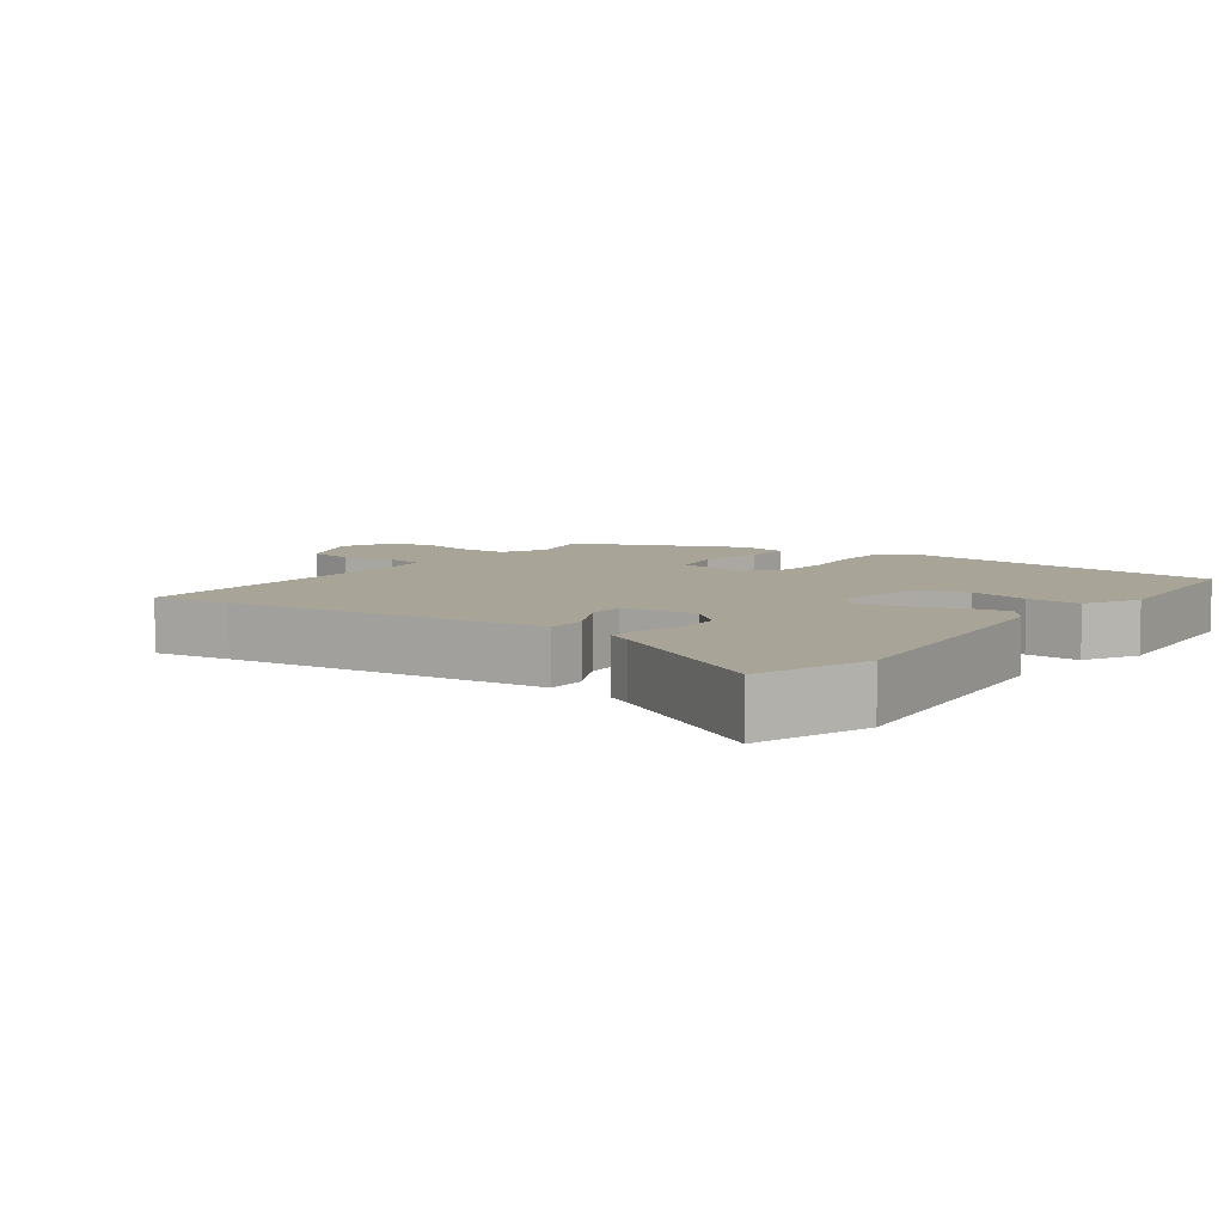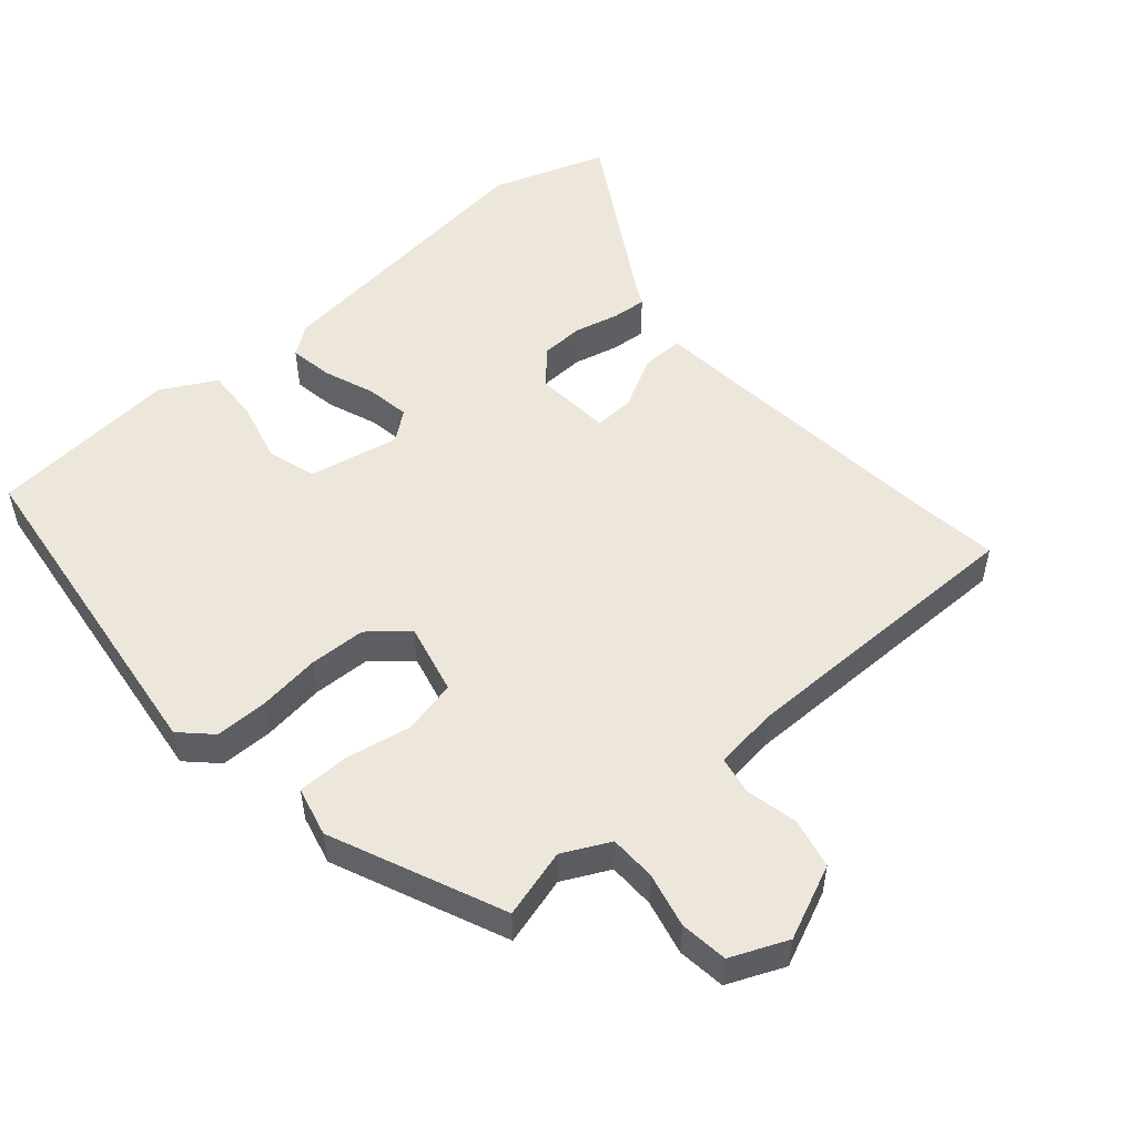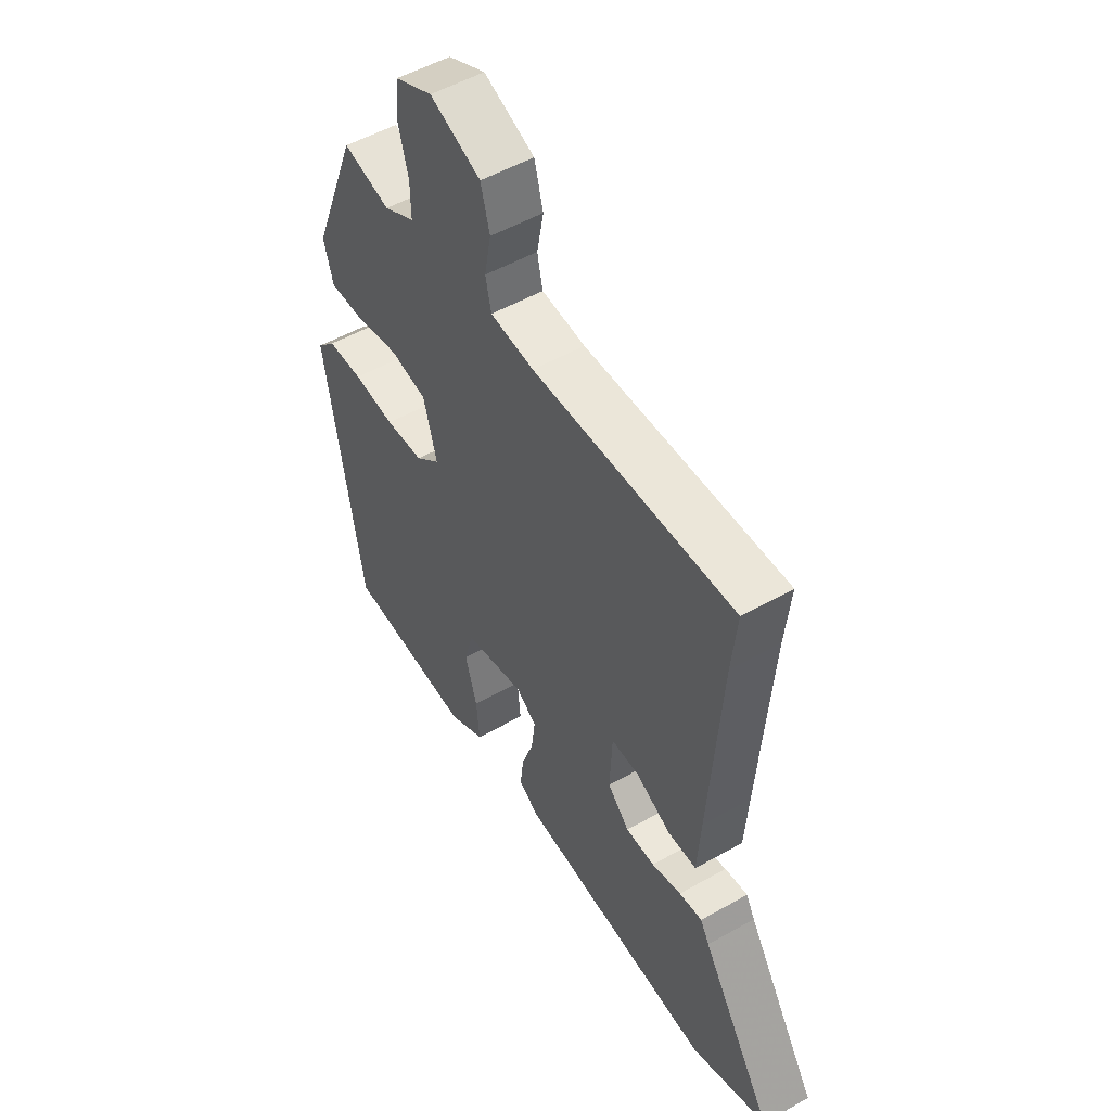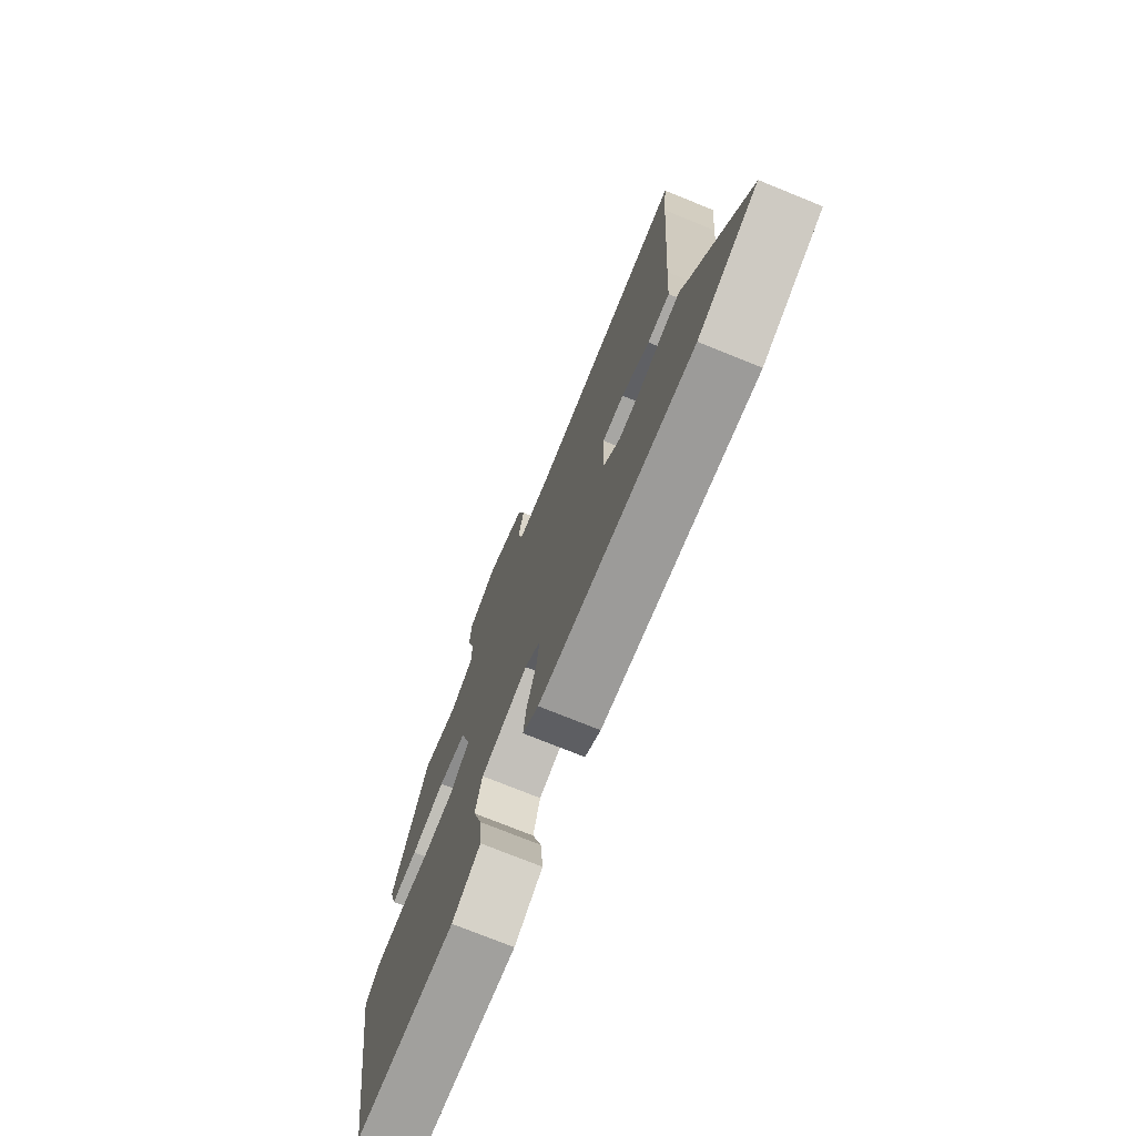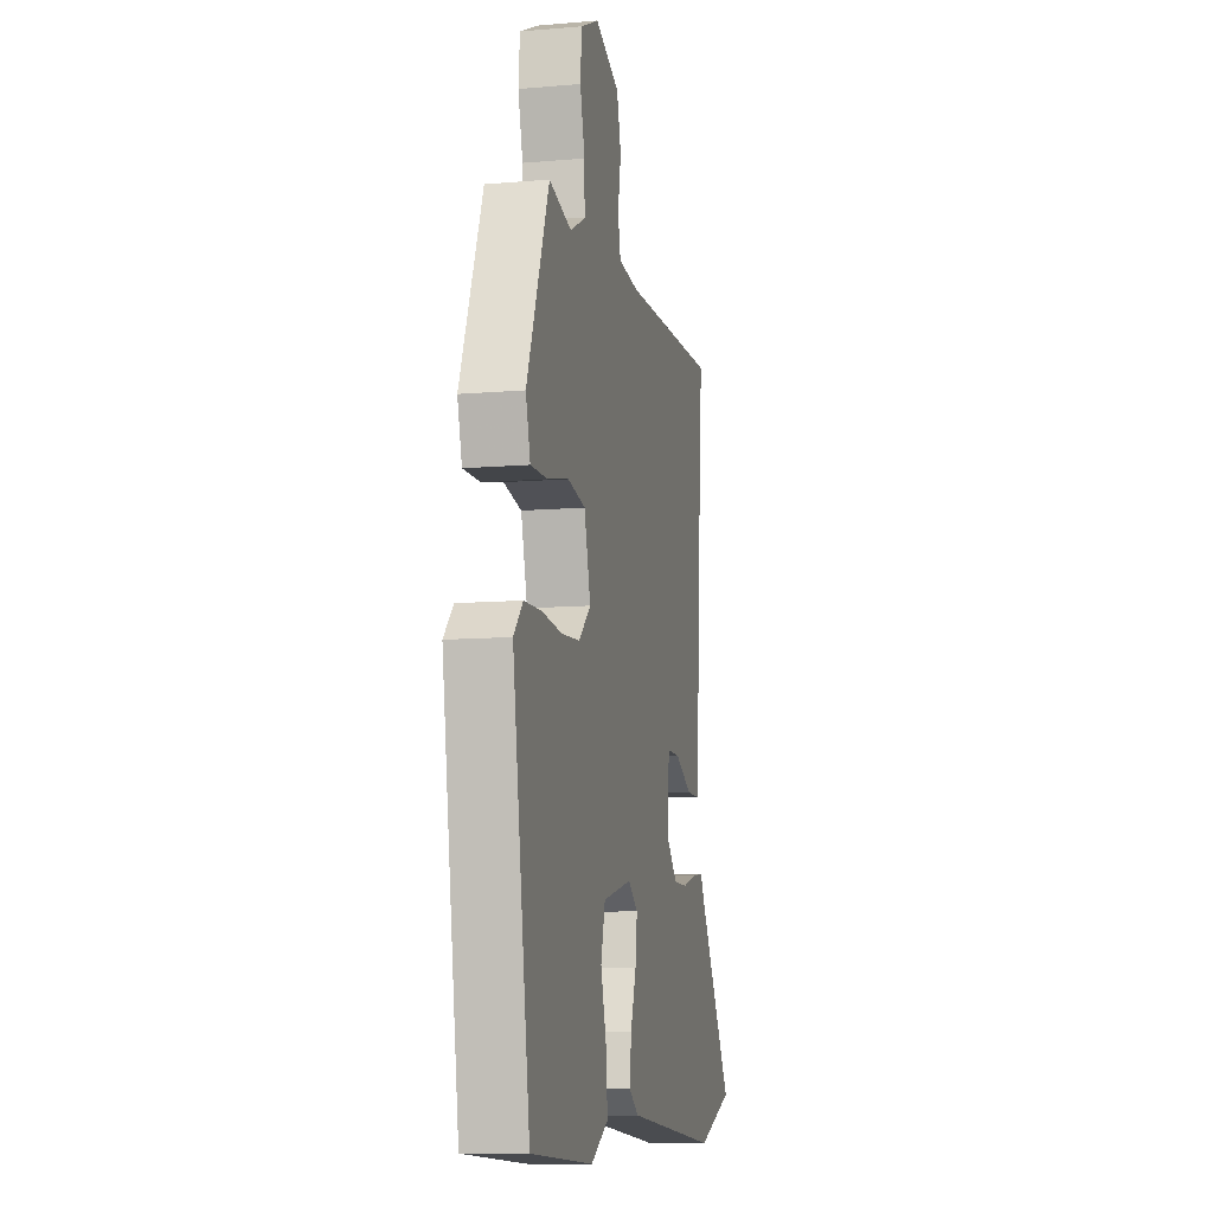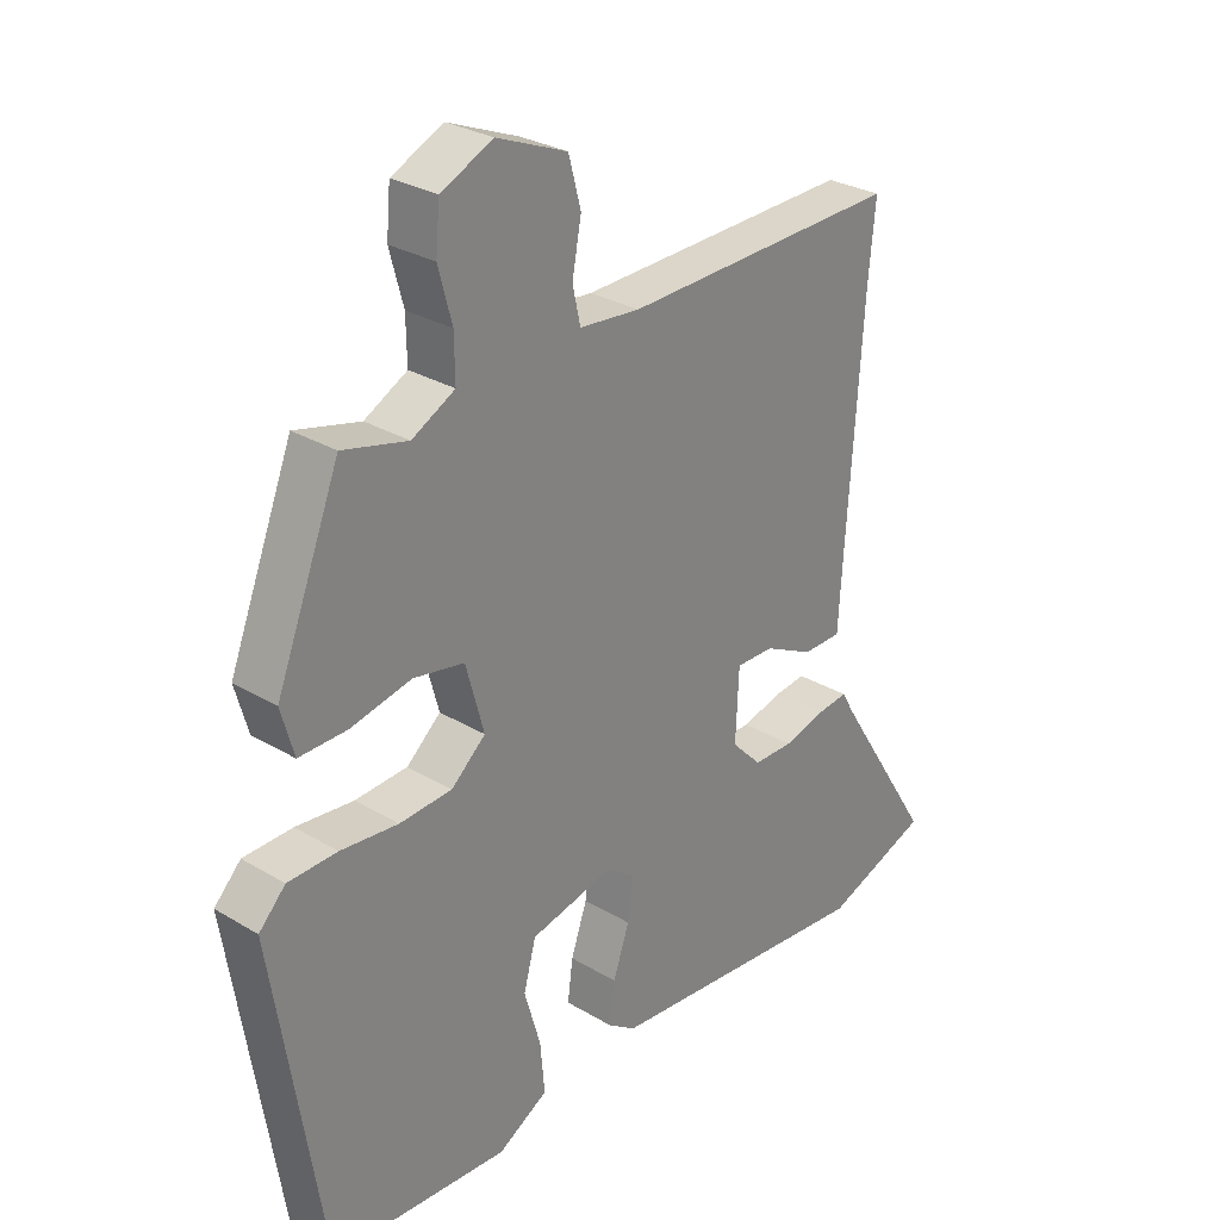
<metadata>
{"format":"obj","ext":"obj","renderer":"f3d","projection":"perspective","resolution":1024,"background":"white","views":[{"elev":7.0,"azim":124.0,"up":"+Y"},{"elev":52.3,"azim":-43.0,"up":"+Y"},{"elev":52.4,"azim":58.6,"up":"+Z"},{"elev":-74.2,"azim":67.9,"up":"+Z"},{"elev":-10.3,"azim":-77.8,"up":"+Z"},{"elev":28.5,"azim":-48.0,"up":"+Z"}]}
</metadata>
<code>
v 0.501 0.07 0.511
v 0.49 0.07 0.399
v 0.466 0.07 0.045
v 0.459 0.07 -0.067
v 0.399 0.07 -0.068
v 0.323 0.07 -0.031
v 0.265 0.07 -0.031
v 0.26 0.07 -0.141
v 0.306 0.07 -0.188
v 0.368 0.07 -0.188
v 0.431 0.07 -0.17
v 0.48 0.07 -0.164
v 0.499 0.07 -0.198
v 0.653 0.07 -0.441
v 0.491 0.07 -0.503
v 0.072 0.07 -0.47
v 0.029 0.07 -0.441
v 0.037 0.07 -0.378
v 0.062 0.07 -0.305
v 0.07 0.07 -0.241
v 0.027 0.07 -0.21
v -0.102 0.07 -0.241
v -0.121 0.07 -0.312
v -0.096 0.07 -0.398
v -0.089 0.07 -0.476
v -0.166 0.07 -0.521
v -0.44 0.07 -0.508
v -0.517 0.07 -0.022
v -0.476 0.07 0.021
v -0.4 0.07 0.024
v -0.311 0.07 0.016
v -0.23 0.07 0.022
v -0.177 0.07 0.069
v -0.205 0.07 0.171
v -0.283 0.07 0.185
v -0.377 0.07 0.164
v -0.451 0.07 0.162
v -0.471 0.07 0.233
v -0.373 0.07 0.483
v -0.273 0.07 0.459
v -0.207 0.07 0.495
v -0.208 0.07 0.562
v -0.229 0.07 0.64
v -0.223 0.07 0.709
v -0.143 0.07 0.747
v -0.035 0.07 0.704
v -0.016 0.07 0.633
v -0.03 0.07 0.558
v -0.018 0.07 0.503
v 0.075 0.07 0.495
v 0.501 0 0.511
v 0.49 0 0.399
v 0.466 0 0.045
v 0.459 0 -0.067
v 0.399 0 -0.068
v 0.323 0 -0.031
v 0.265 0 -0.031
v 0.26 0 -0.141
v 0.306 0 -0.188
v 0.368 0 -0.188
v 0.431 0 -0.17
v 0.48 0 -0.164
v 0.499 0 -0.198
v 0.653 0 -0.441
v 0.491 0 -0.503
v 0.072 0 -0.47
v 0.029 0 -0.441
v 0.037 0 -0.378
v 0.062 0 -0.305
v 0.07 0 -0.241
v 0.027 0 -0.21
v -0.102 0 -0.241
v -0.121 0 -0.312
v -0.096 0 -0.398
v -0.089 0 -0.476
v -0.166 0 -0.521
v -0.44 0 -0.508
v -0.517 0 -0.022
v -0.476 0 0.021
v -0.4 0 0.024
v -0.311 0 0.016
v -0.23 0 0.022
v -0.177 0 0.069
v -0.205 0 0.171
v -0.283 0 0.185
v -0.377 0 0.164
v -0.451 0 0.162
v -0.471 0 0.233
v -0.373 0 0.483
v -0.273 0 0.459
v -0.207 0 0.495
v -0.208 0 0.562
v -0.229 0 0.64
v -0.223 0 0.709
v -0.143 0 0.747
v -0.035 0 0.704
v -0.016 0 0.633
v -0.03 0 0.558
v -0.018 0 0.503
v 0.075 0 0.495
f 46 47 48
f 45 46 48
f 44 45 48
f 43 44 48
f 42 43 48
f 41 42 48 49
f 40 41 49 50
f 38 39 40
f 37 38 40
f 36 37 40
f 35 36 40
f 50 1 2
f 40 50 2
f 35 40 2
f 34 35 2
f 29 30 31
f 28 29 31
f 27 28 31
f 26 27 31
f 25 26 31
f 24 25 31
f 23 24 31
f 22 23 31 32
f 21 22 32 33
f 17 18 19
f 16 17 19
f 15 16 19
f 14 15 19
f 13 14 19
f 12 13 19
f 11 12 19
f 10 11 19
f 9 10 19 20
f 21 33 34
f 20 21 34
f 9 20 34
f 8 9 34
f 3 4 5 6
f 2 3 6 7
f 7 8 34
f 2 7 34
f 98 97 96
f 98 96 95
f 98 95 94
f 98 94 93
f 98 93 92
f 99 98 92 91
f 100 99 91 90
f 90 89 88
f 90 88 87
f 90 87 86
f 90 86 85
f 52 51 100
f 52 100 90
f 52 90 85
f 52 85 84
f 81 80 79
f 81 79 78
f 81 78 77
f 81 77 76
f 81 76 75
f 81 75 74
f 81 74 73
f 82 81 73 72
f 83 82 72 71
f 69 68 67
f 69 67 66
f 69 66 65
f 69 65 64
f 69 64 63
f 69 63 62
f 69 62 61
f 69 61 60
f 70 69 60 59
f 84 83 71
f 84 71 70
f 84 70 59
f 84 59 58
f 56 55 54 53
f 57 56 53 52
f 84 58 57
f 84 57 52
f 1 51 52 2
f 2 52 53 3
f 3 53 54 4
f 4 54 55 5
f 5 55 56 6
f 6 56 57 7
f 7 57 58 8
f 8 58 59 9
f 9 59 60 10
f 10 60 61 11
f 11 61 62 12
f 12 62 63 13
f 13 63 64 14
f 14 64 65 15
f 15 65 66 16
f 16 66 67 17
f 17 67 68 18
f 18 68 69 19
f 19 69 70 20
f 20 70 71 21
f 21 71 72 22
f 22 72 73 23
f 23 73 74 24
f 24 74 75 25
f 25 75 76 26
f 26 76 77 27
f 27 77 78 28
f 28 78 79 29
f 29 79 80 30
f 30 80 81 31
f 31 81 82 32
f 32 82 83 33
f 33 83 84 34
f 34 84 85 35
f 35 85 86 36
f 36 86 87 37
f 37 87 88 38
f 38 88 89 39
f 39 89 90 40
f 40 90 91 41
f 41 91 92 42
f 42 92 93 43
f 43 93 94 44
f 44 94 95 45
f 45 95 96 46
f 46 96 97 47
f 47 97 98 48
f 48 98 99 49
f 49 99 100 50
f 50 100 51 1

</code>
